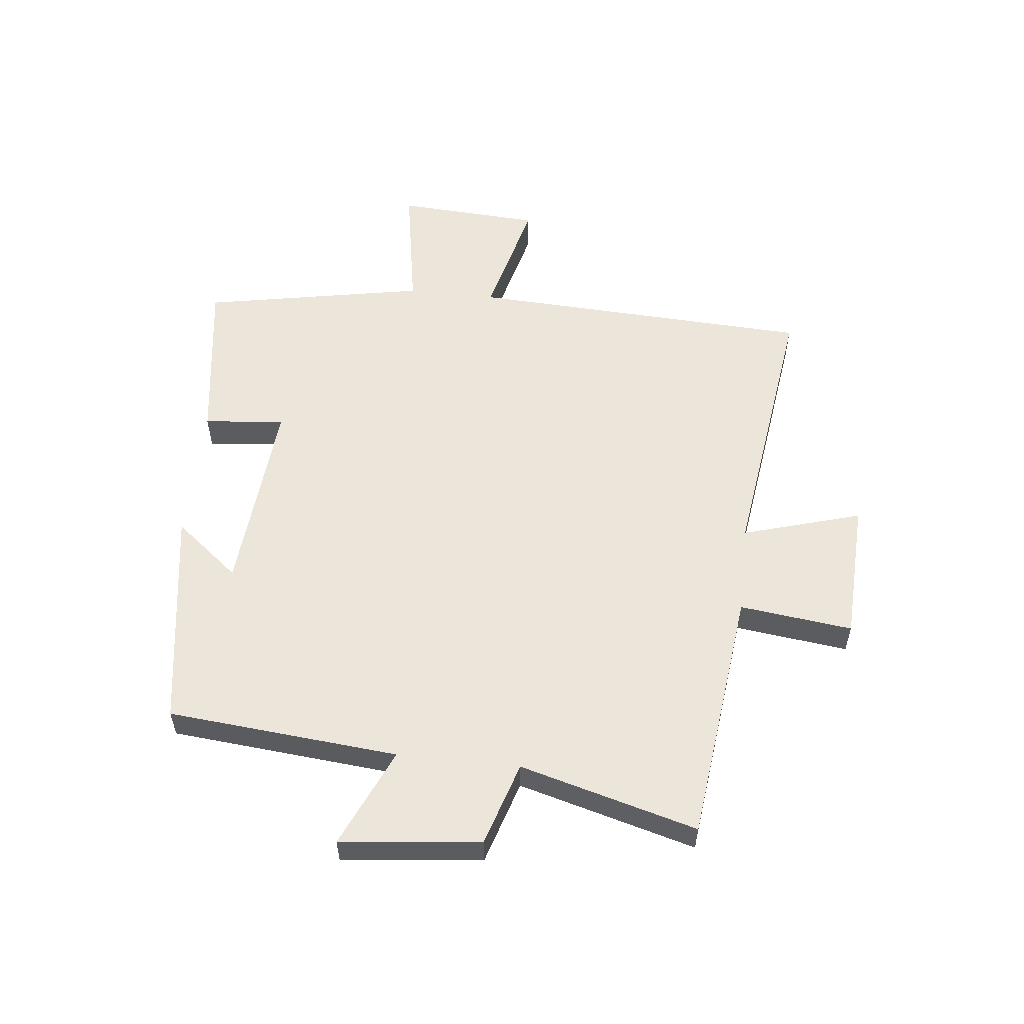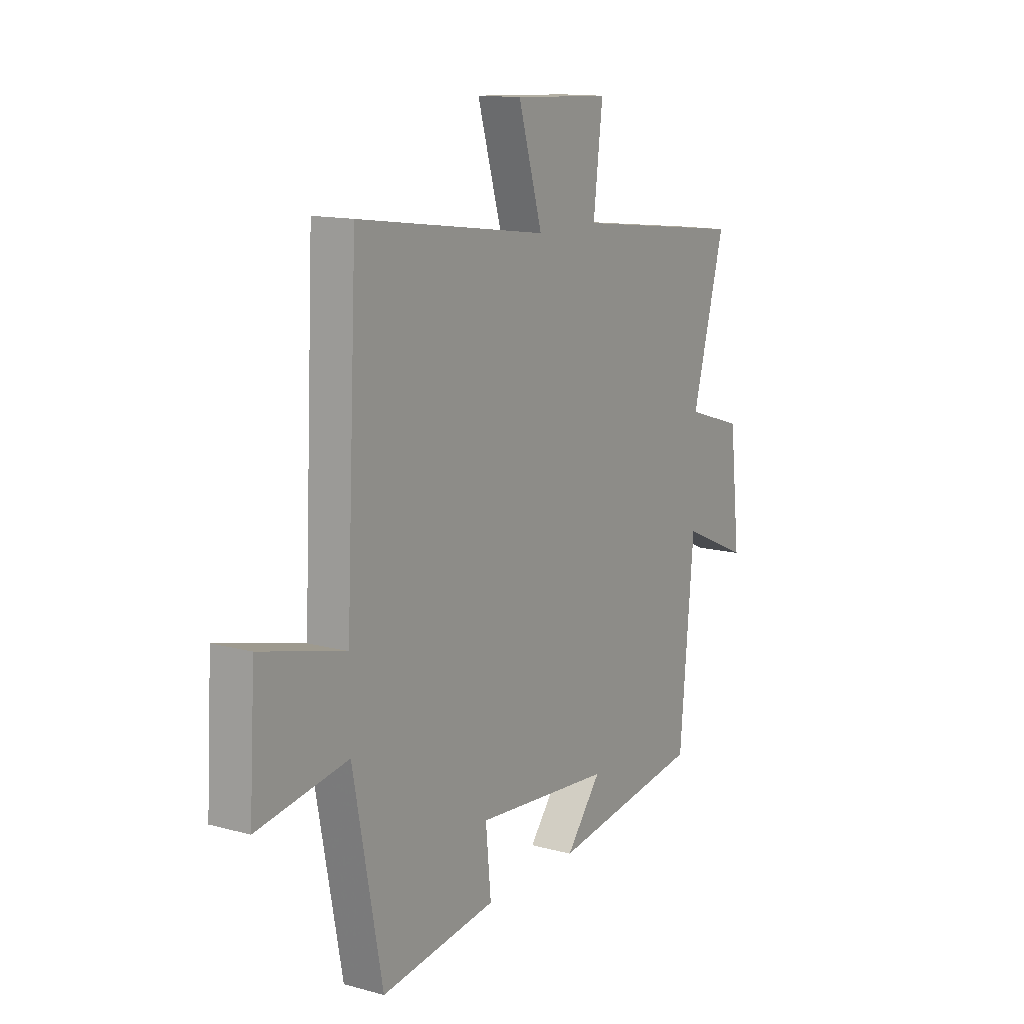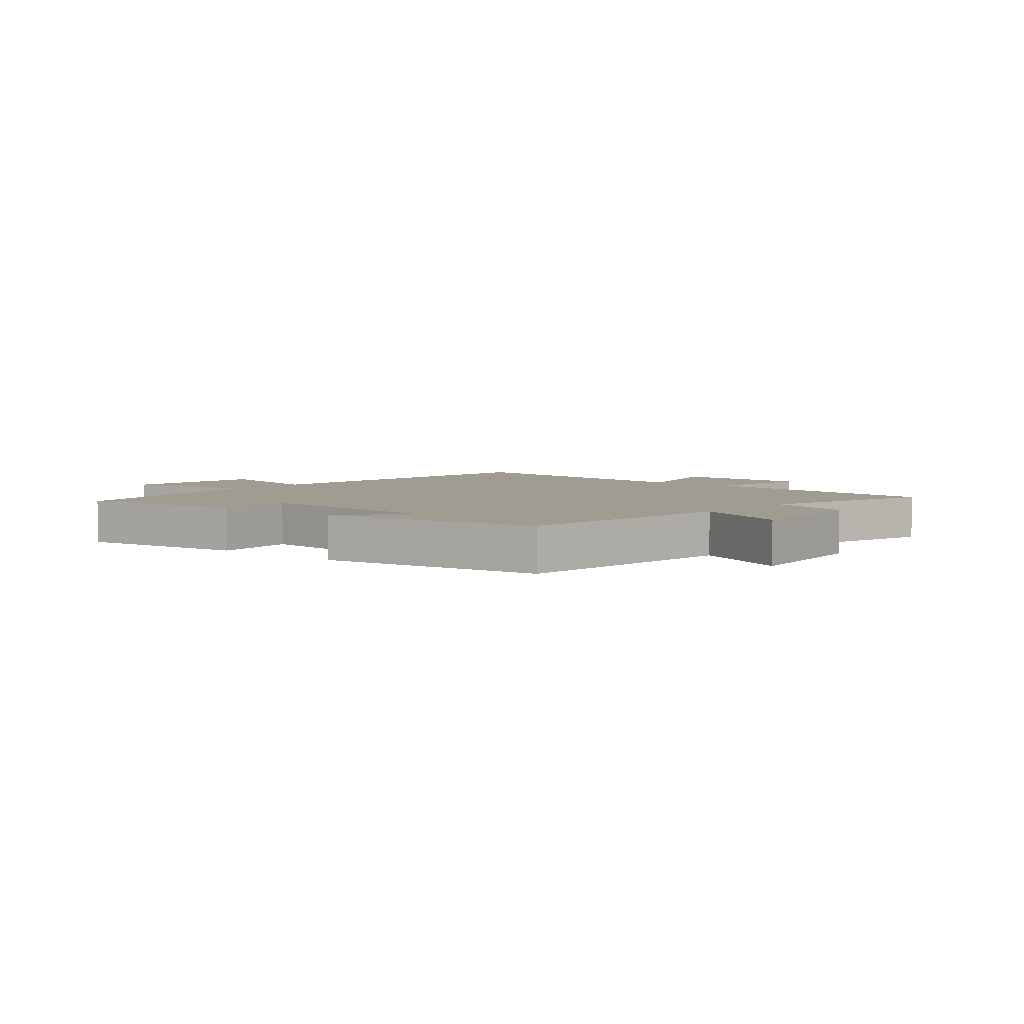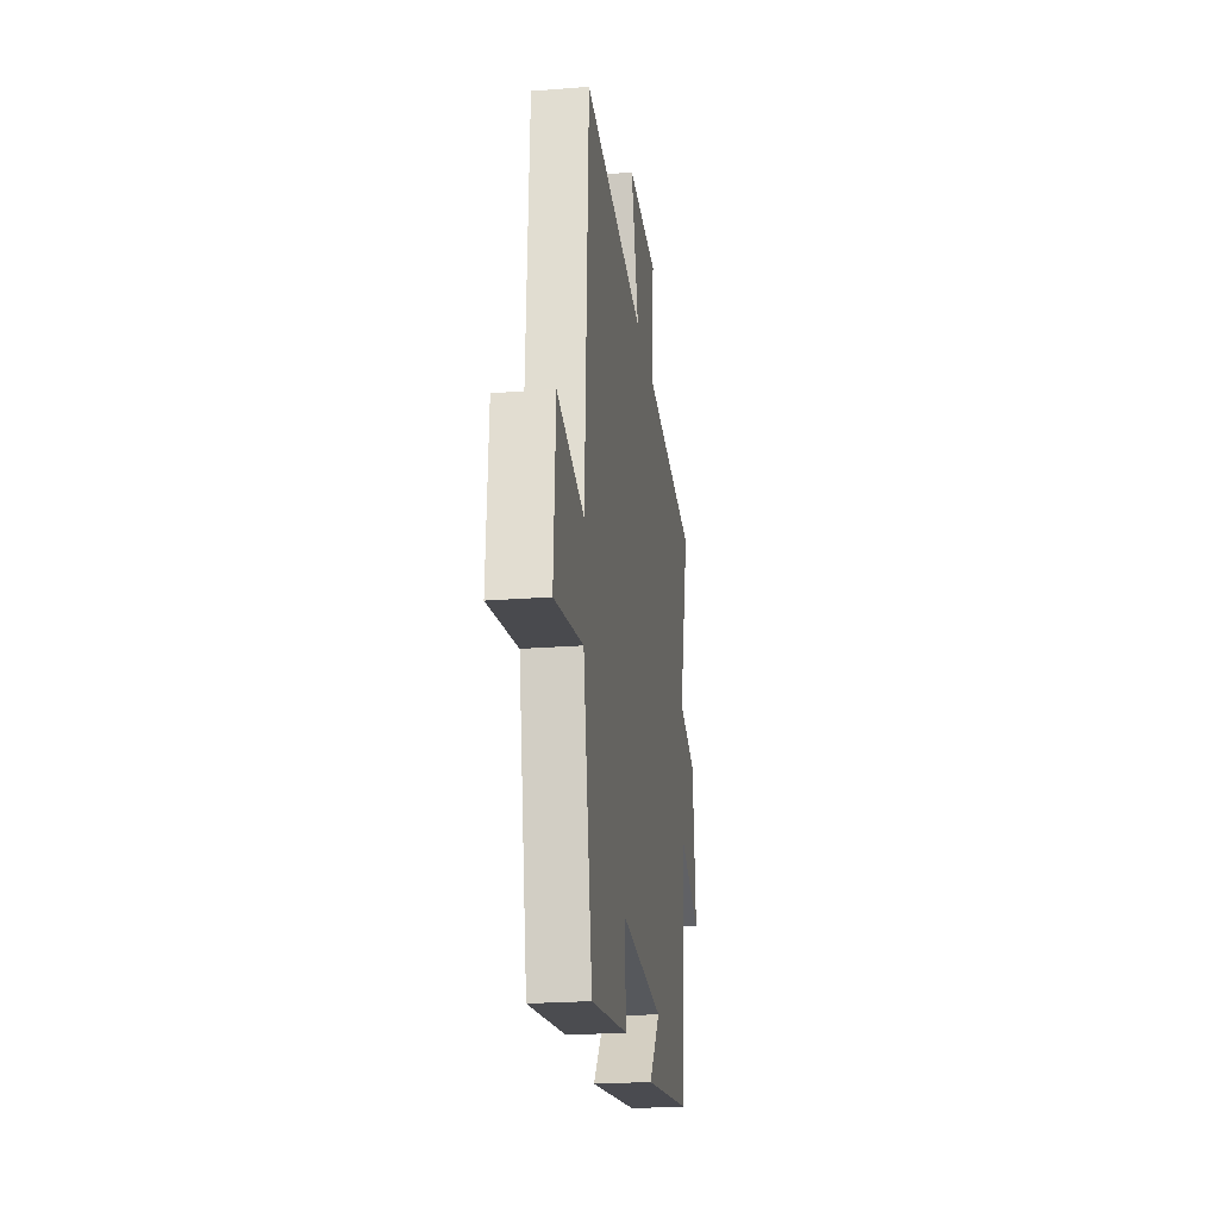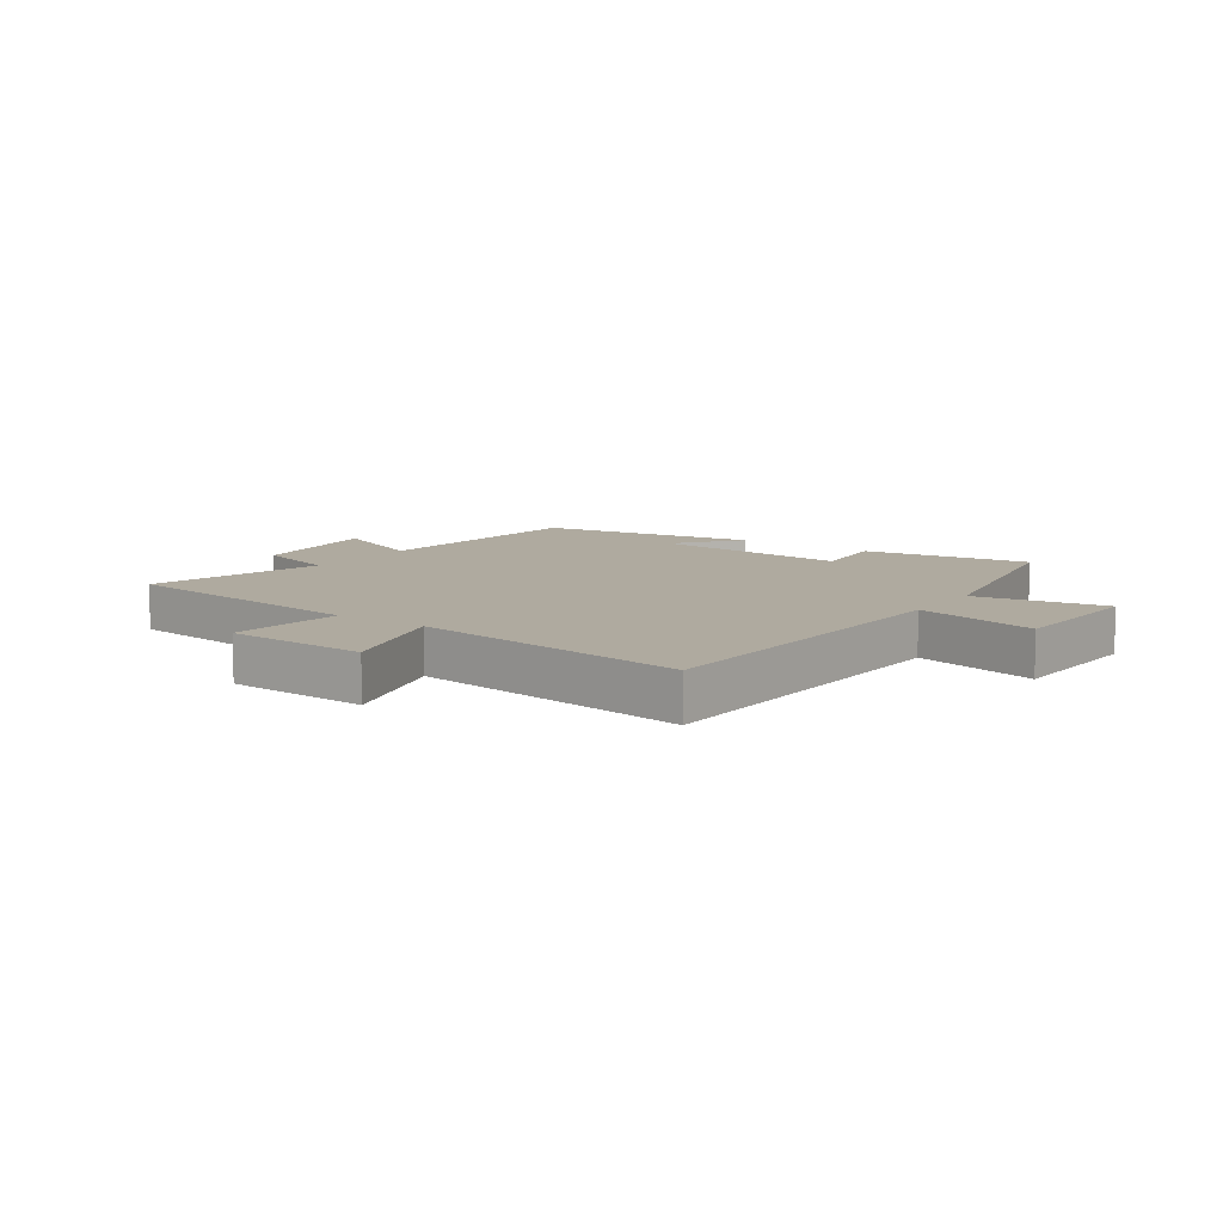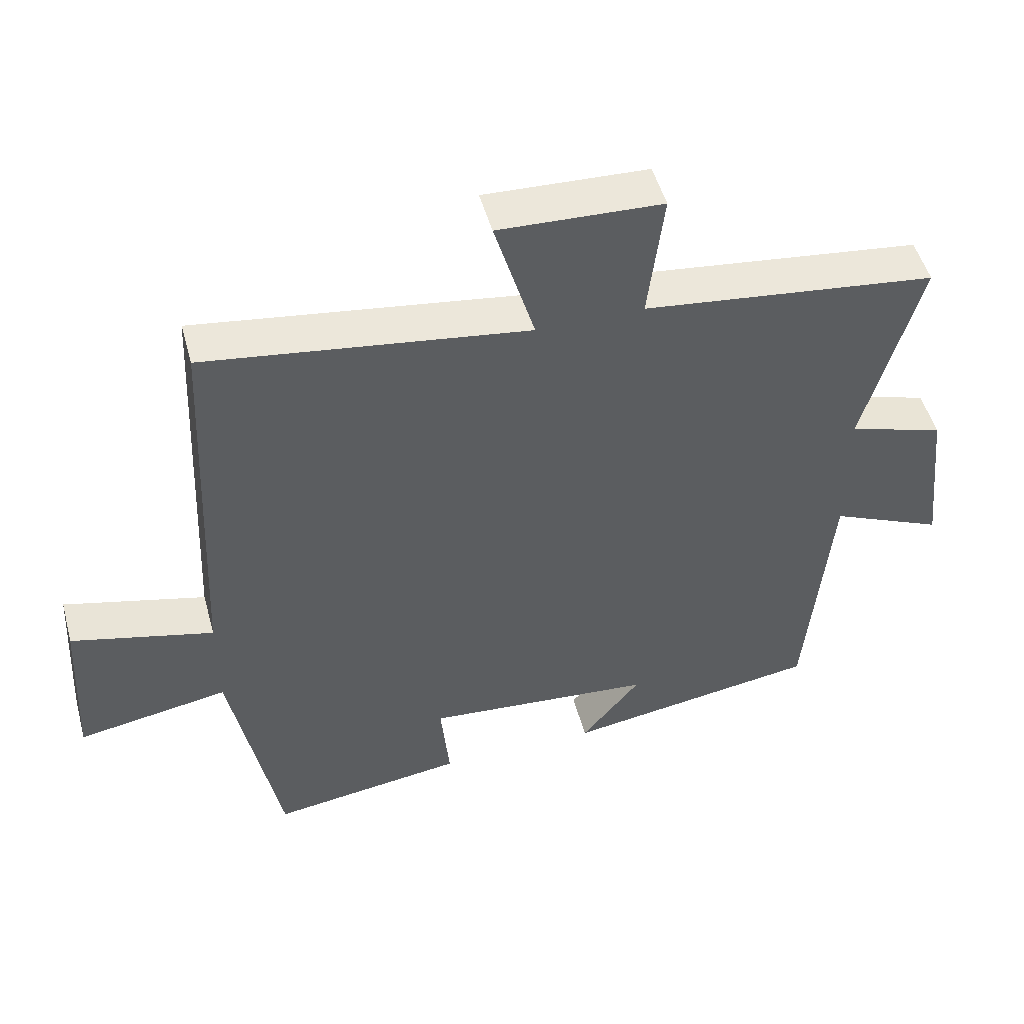
<metadata>
{"format":"obj","ext":"obj","renderer":"f3d","projection":"perspective","resolution":1024,"background":"white","views":[{"elev":55.7,"azim":-83.8,"up":"+Y"},{"elev":13.3,"azim":121.8,"up":"+Z"},{"elev":4.4,"azim":-139.6,"up":"+Y"},{"elev":-23.2,"azim":97.6,"up":"+Z"},{"elev":9.5,"azim":34.8,"up":"+Y"},{"elev":50.1,"azim":164.8,"up":"+Z"}]}
</metadata>
<code>
v -0.465 0.07 -0.443
v -0.5 0.07 -0.055
v -0.666 0.07 -0.129
v -0.64 0.07 0.107
v -0.5 0.07 0.151
v -0.581 0.07 0.449
v -0.152 0.07 0.5
v -0.175 0.07 0.69
v 0.063 0.07 0.7
v 0.004 0.07 0.5
v 0.473 0.07 0.565
v 0.5 0.07 -0.013
v 0.707 0.07 0.039
v 0.721 0.07 -0.203
v 0.5 0.07 -0.165
v 0.429 0.07 -0.54
v 0.145 0.07 -0.5
v 0.158 0.07 -0.364
v -0.178 0.07 -0.392
v -0.091 0.07 -0.5
v -0.465 0 -0.443
v -0.5 0 -0.055
v -0.666 0 -0.129
v -0.64 0 0.107
v -0.5 0 0.151
v -0.581 0 0.449
v -0.152 0 0.5
v -0.175 0 0.69
v 0.063 0 0.7
v 0.004 0 0.5
v 0.473 0 0.565
v 0.5 0 -0.013
v 0.707 0 0.039
v 0.721 0 -0.203
v 0.5 0 -0.165
v 0.429 0 -0.54
v 0.145 0 -0.5
v 0.158 0 -0.364
v -0.178 0 -0.392
v -0.091 0 -0.5
f 19 20 1 2
f 18 19 2
f 15 16 17 18
f 15 18 2
f 12 13 14 15
f 12 15 2
f 11 12 2
f 10 11 2
f 7 8 9 10
f 5 6 7 10
f 5 10 2 3
f 3 4 5
f 22 21 40 39
f 22 39 38
f 38 37 36 35
f 22 38 35
f 35 34 33 32
f 22 35 32
f 22 32 31
f 22 31 30
f 30 29 28 27
f 30 27 26 25
f 23 22 30 25
f 25 24 23
f 1 21 22 2
f 2 22 23 3
f 3 23 24 4
f 4 24 25 5
f 5 25 26 6
f 6 26 27 7
f 7 27 28 8
f 8 28 29 9
f 9 29 30 10
f 10 30 31 11
f 11 31 32 12
f 12 32 33 13
f 13 33 34 14
f 14 34 35 15
f 15 35 36 16
f 16 36 37 17
f 17 37 38 18
f 18 38 39 19
f 19 39 40 20
f 20 40 21 1

</code>
